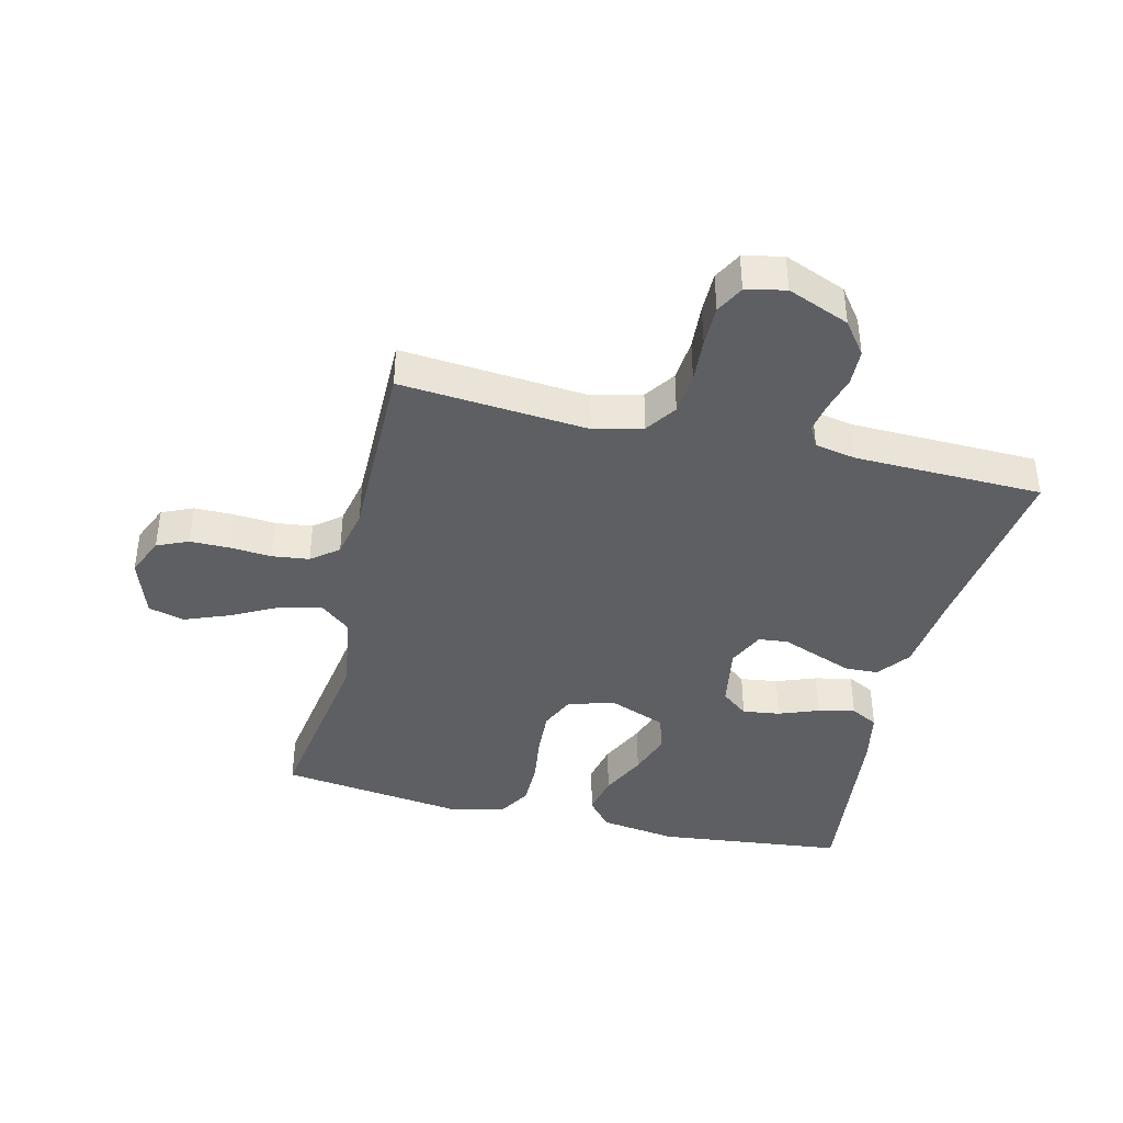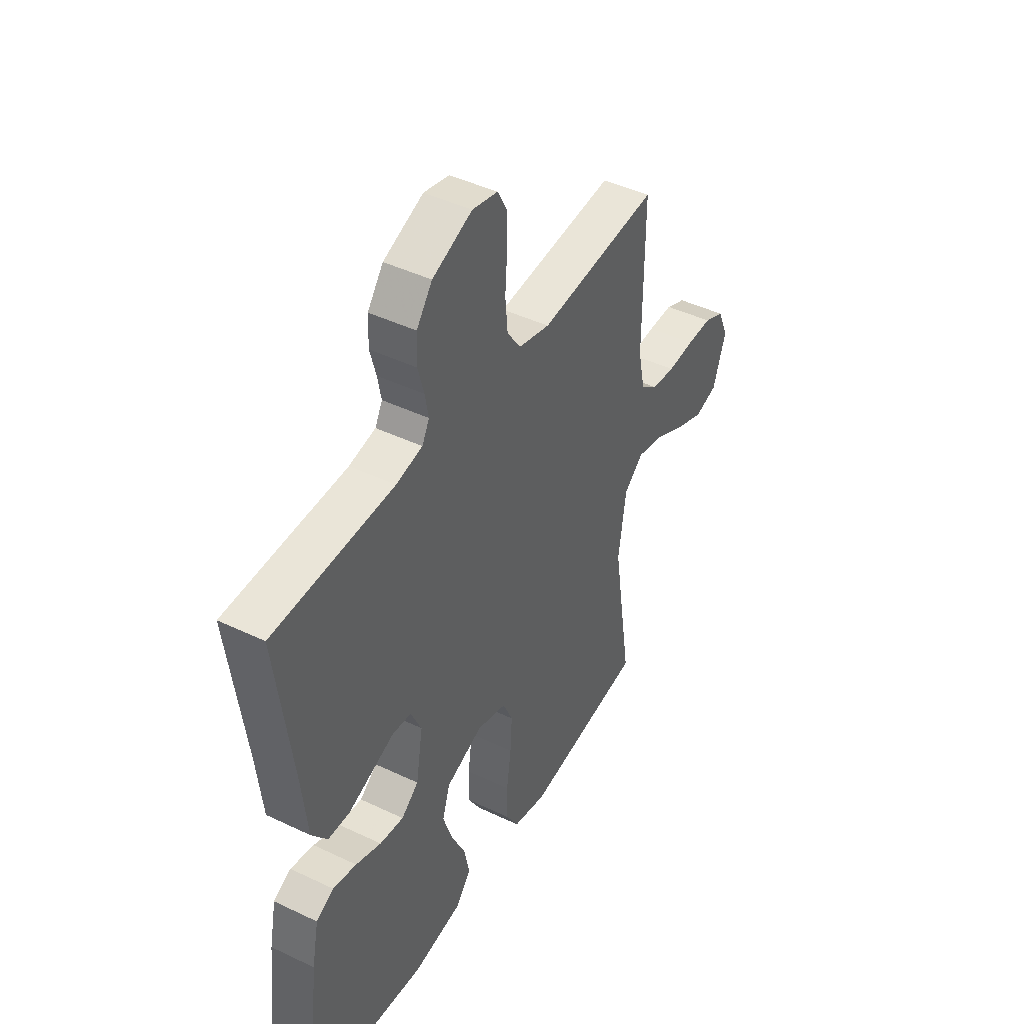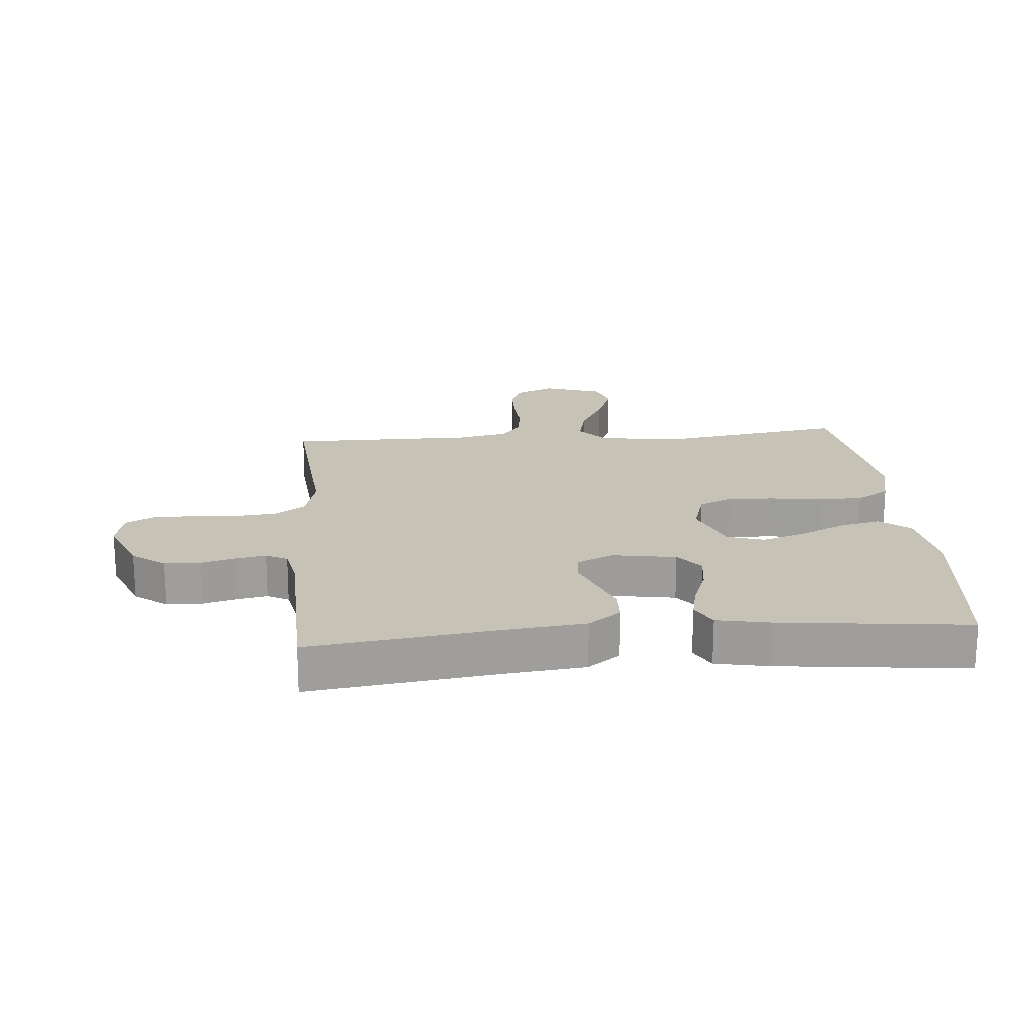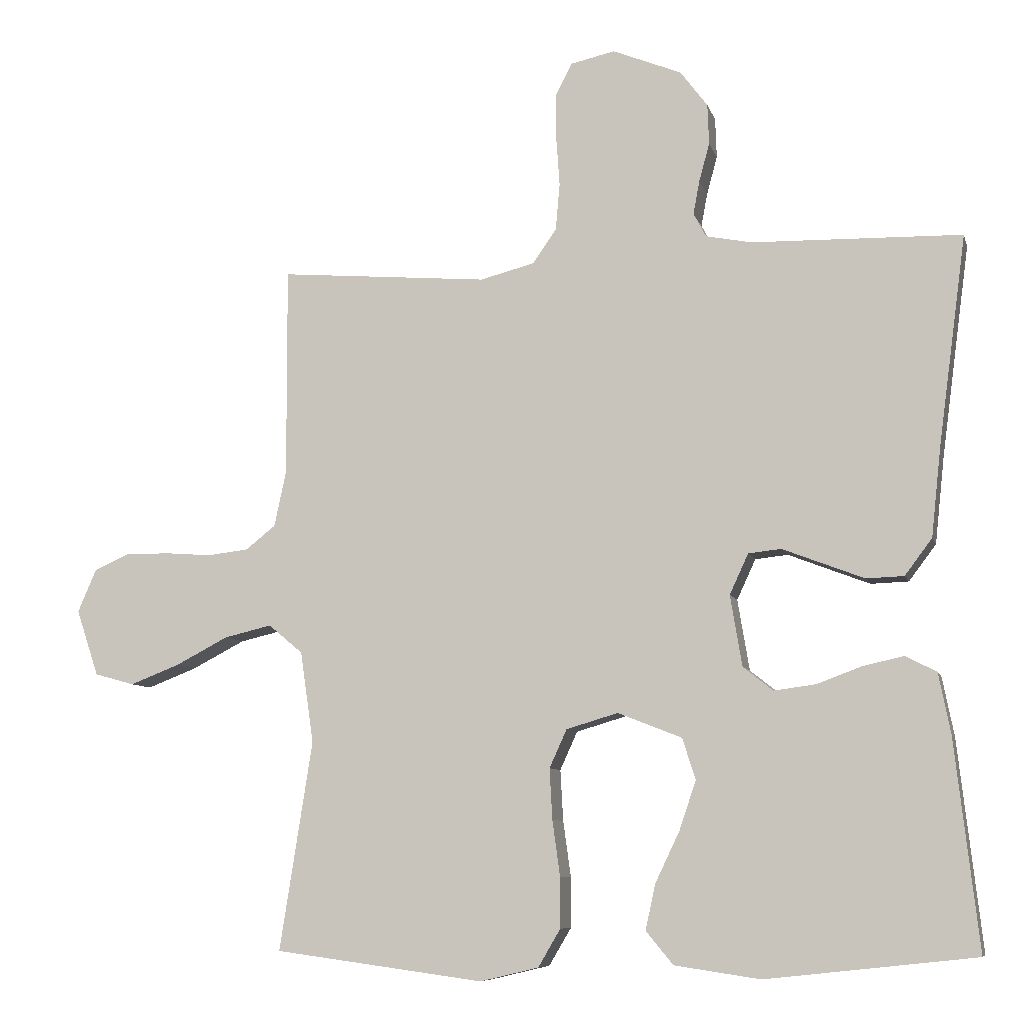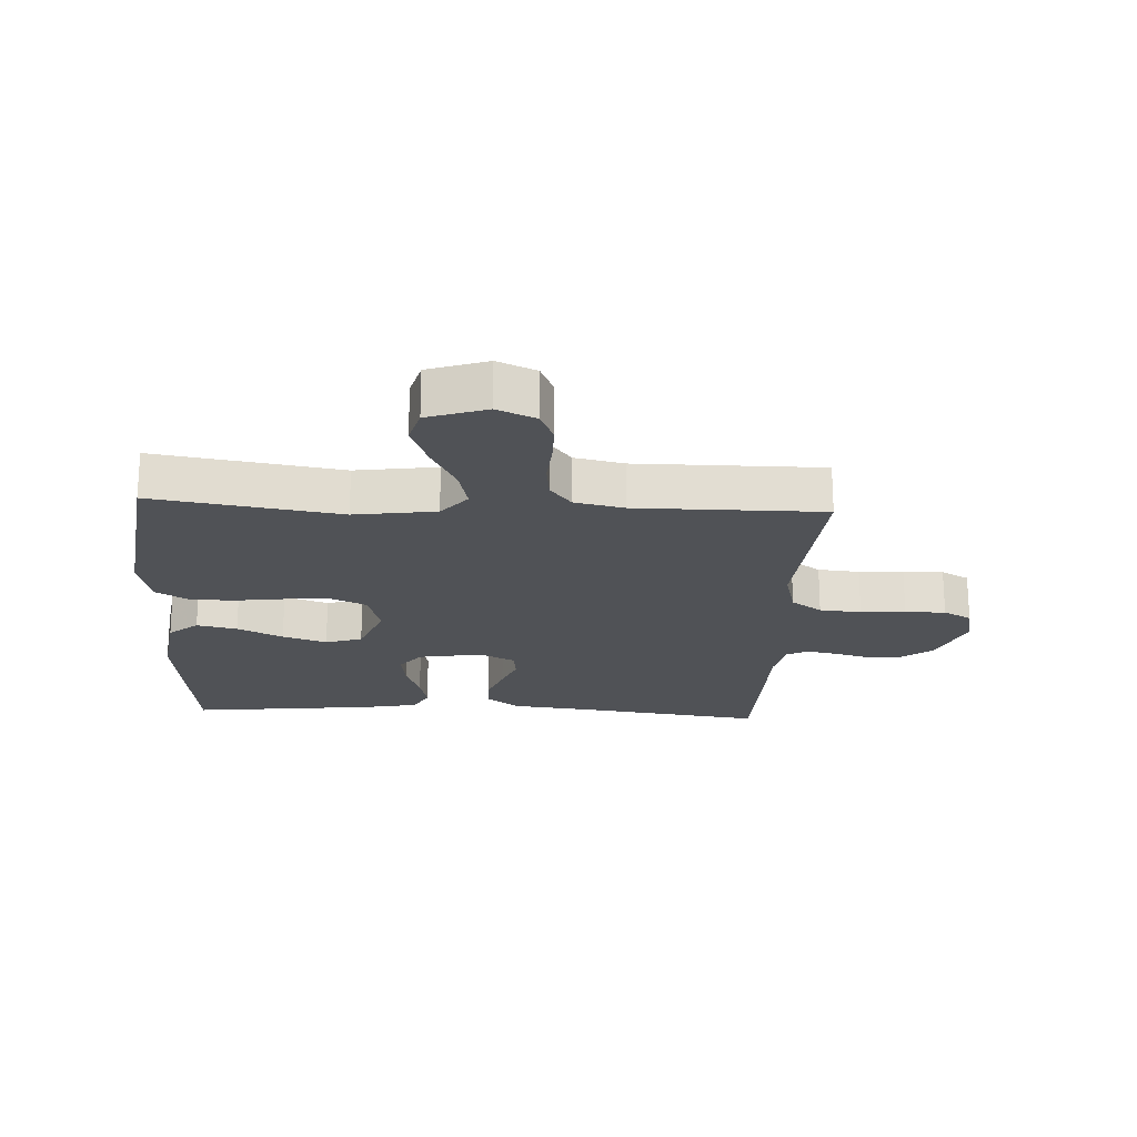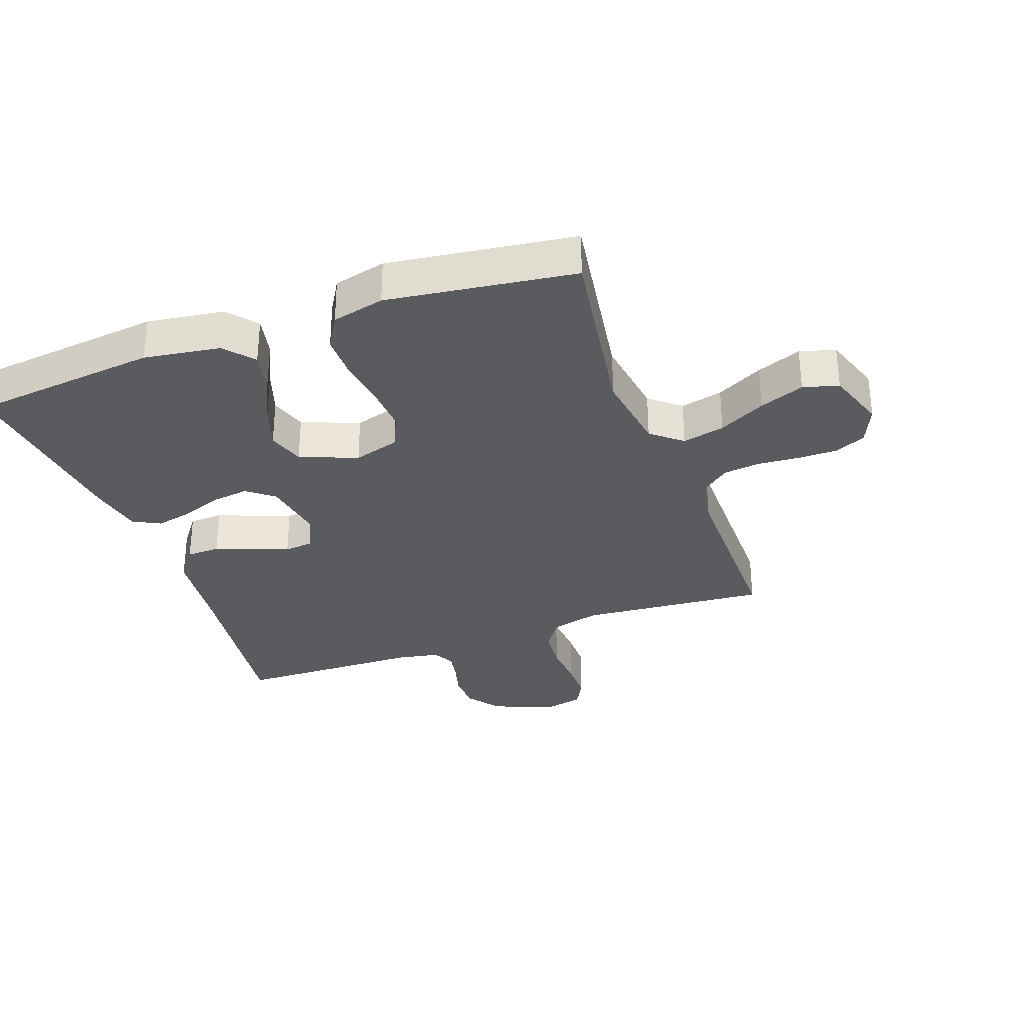
<metadata>
{"format":"obj","ext":"obj","renderer":"f3d","projection":"perspective","resolution":1024,"background":"white","views":[{"elev":-40.7,"azim":-13.5,"up":"+Y"},{"elev":44.3,"azim":119.2,"up":"+Z"},{"elev":19.2,"azim":85.1,"up":"+Y"},{"elev":-8.0,"azim":13.8,"up":"+Z"},{"elev":-21.1,"azim":-93.0,"up":"+Y"},{"elev":-32.1,"azim":-160.1,"up":"+Y"}]}
</metadata>
<code>
v 0.5 0.07 -0.5
v 0.2 0.07 -0.533
v 0.077 0.07 -0.515
v 0.038 0.07 -0.468
v 0.052 0.07 -0.403
v 0.087 0.07 -0.33
v 0.111 0.07 -0.259
v 0.092 0.07 -0.2
v 0 0.07 -0.164
v -0.074 0.07 -0.186
v -0.099 0.07 -0.241
v -0.095 0.07 -0.314
v -0.084 0.07 -0.394
v -0.084 0.07 -0.466
v -0.116 0.07 -0.52
v -0.2 0.07 -0.54
v -0.5 0.07 -0.5
v -0.453 0.07 -0.2
v -0.472 0.07 -0.069
v -0.521 0.07 -0.028
v -0.589 0.07 -0.044
v -0.664 0.07 -0.083
v -0.736 0.07 -0.111
v -0.793 0.07 -0.095
v -0.825 0.07 0
v -0.798 0.07 0.062
v -0.748 0.07 0.084
v -0.685 0.07 0.084
v -0.618 0.07 0.079
v -0.559 0.07 0.086
v -0.516 0.07 0.12
v -0.499 0.07 0.2
v -0.5 0.07 0.5
v -0.2 0.07 0.475
v -0.122 0.07 0.495
v -0.088 0.07 0.544
v -0.082 0.07 0.611
v -0.087 0.07 0.683
v -0.087 0.07 0.748
v -0.063 0.07 0.793
v 0 0.07 0.807
v 0.099 0.07 0.767
v 0.138 0.07 0.715
v 0.14 0.07 0.657
v 0.125 0.07 0.602
v 0.116 0.07 0.554
v 0.134 0.07 0.52
v 0.2 0.07 0.507
v 0.5 0.07 0.5
v 0.46 0.07 0.2
v 0.446 0.07 0.072
v 0.407 0.07 0.02
v 0.353 0.07 0.018
v 0.293 0.07 0.041
v 0.236 0.07 0.063
v 0.189 0.07 0.058
v 0.162 0.07 0
v 0.179 0.07 -0.102
v 0.222 0.07 -0.136
v 0.282 0.07 -0.128
v 0.346 0.07 -0.104
v 0.405 0.07 -0.091
v 0.449 0.07 -0.114
v 0.466 0.07 -0.2
v 0.5 0 -0.5
v 0.2 0 -0.533
v 0.077 0 -0.515
v 0.038 0 -0.468
v 0.052 0 -0.403
v 0.087 0 -0.33
v 0.111 0 -0.259
v 0.092 0 -0.2
v 0 0 -0.164
v -0.074 0 -0.186
v -0.099 0 -0.241
v -0.095 0 -0.314
v -0.084 0 -0.394
v -0.084 0 -0.466
v -0.116 0 -0.52
v -0.2 0 -0.54
v -0.5 0 -0.5
v -0.453 0 -0.2
v -0.472 0 -0.069
v -0.521 0 -0.028
v -0.589 0 -0.044
v -0.664 0 -0.083
v -0.736 0 -0.111
v -0.793 0 -0.095
v -0.825 0 0
v -0.798 0 0.062
v -0.748 0 0.084
v -0.685 0 0.084
v -0.618 0 0.079
v -0.559 0 0.086
v -0.516 0 0.12
v -0.499 0 0.2
v -0.5 0 0.5
v -0.2 0 0.475
v -0.122 0 0.495
v -0.088 0 0.544
v -0.082 0 0.611
v -0.087 0 0.683
v -0.087 0 0.748
v -0.063 0 0.793
v 0 0 0.807
v 0.099 0 0.767
v 0.138 0 0.715
v 0.14 0 0.657
v 0.125 0 0.602
v 0.116 0 0.554
v 0.134 0 0.52
v 0.2 0 0.507
v 0.5 0 0.5
v 0.46 0 0.2
v 0.446 0 0.072
v 0.407 0 0.02
v 0.353 0 0.018
v 0.293 0 0.041
v 0.236 0 0.063
v 0.189 0 0.058
v 0.162 0 0
v 0.179 0 -0.102
v 0.222 0 -0.136
v 0.282 0 -0.128
v 0.346 0 -0.104
v 0.405 0 -0.091
v 0.449 0 -0.114
v 0.466 0 -0.2
f 60 61 62 63
f 59 60 63 64
f 52 53 54 55
f 50 51 52 55
f 48 49 50 55
f 47 48 55 56
f 46 47 56 57
f 42 43 44 45
f 42 45 46
f 41 42 46
f 40 41 46 57
f 37 38 39 40
f 36 37 40 57
f 32 33 34
f 31 32 34 35
f 26 27 28 29
f 24 25 26 29
f 24 29 30
f 21 22 23 24
f 21 24 30
f 20 21 30 31
f 15 16 17 18
f 15 18 19
f 12 13 14 15
f 11 12 15 19
f 10 11 19 20
f 3 4 5 6
f 3 6 7
f 2 3 7
f 59 64 1 2
f 58 59 2 7
f 35 36 57 58
f 35 58 7 8
f 31 35 8 9
f 9 10 20 31
f 127 126 125 124
f 128 127 124 123
f 119 118 117 116
f 119 116 115 114
f 119 114 113 112
f 120 119 112 111
f 121 120 111 110
f 109 108 107 106
f 110 109 106
f 110 106 105
f 121 110 105 104
f 104 103 102 101
f 121 104 101 100
f 98 97 96
f 99 98 96 95
f 93 92 91 90
f 93 90 89 88
f 94 93 88
f 88 87 86 85
f 94 88 85
f 95 94 85 84
f 82 81 80 79
f 83 82 79
f 79 78 77 76
f 83 79 76 75
f 84 83 75 74
f 70 69 68 67
f 71 70 67
f 71 67 66
f 66 65 128 123
f 71 66 123 122
f 122 121 100 99
f 72 71 122 99
f 73 72 99 95
f 95 84 74 73
f 1 65 66 2
f 2 66 67 3
f 3 67 68 4
f 4 68 69 5
f 5 69 70 6
f 6 70 71 7
f 7 71 72 8
f 8 72 73 9
f 9 73 74 10
f 10 74 75 11
f 11 75 76 12
f 12 76 77 13
f 13 77 78 14
f 14 78 79 15
f 15 79 80 16
f 16 80 81 17
f 17 81 82 18
f 18 82 83 19
f 19 83 84 20
f 20 84 85 21
f 21 85 86 22
f 22 86 87 23
f 23 87 88 24
f 24 88 89 25
f 25 89 90 26
f 26 90 91 27
f 27 91 92 28
f 28 92 93 29
f 29 93 94 30
f 30 94 95 31
f 31 95 96 32
f 32 96 97 33
f 33 97 98 34
f 34 98 99 35
f 35 99 100 36
f 36 100 101 37
f 37 101 102 38
f 38 102 103 39
f 39 103 104 40
f 40 104 105 41
f 41 105 106 42
f 42 106 107 43
f 43 107 108 44
f 44 108 109 45
f 45 109 110 46
f 46 110 111 47
f 47 111 112 48
f 48 112 113 49
f 49 113 114 50
f 50 114 115 51
f 51 115 116 52
f 52 116 117 53
f 53 117 118 54
f 54 118 119 55
f 55 119 120 56
f 56 120 121 57
f 57 121 122 58
f 58 122 123 59
f 59 123 124 60
f 60 124 125 61
f 61 125 126 62
f 62 126 127 63
f 63 127 128 64
f 64 128 65 1

</code>
